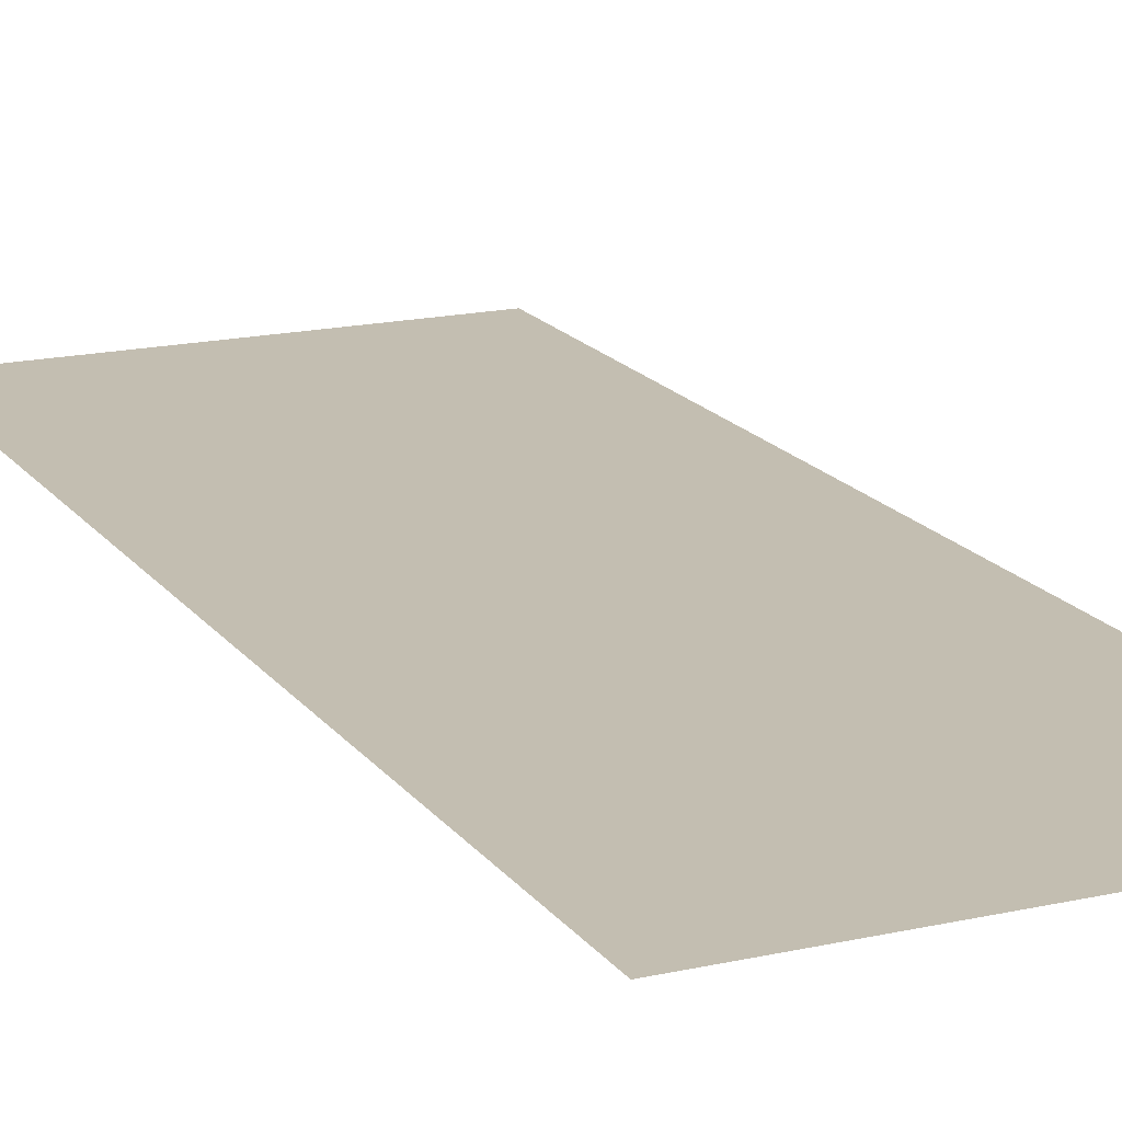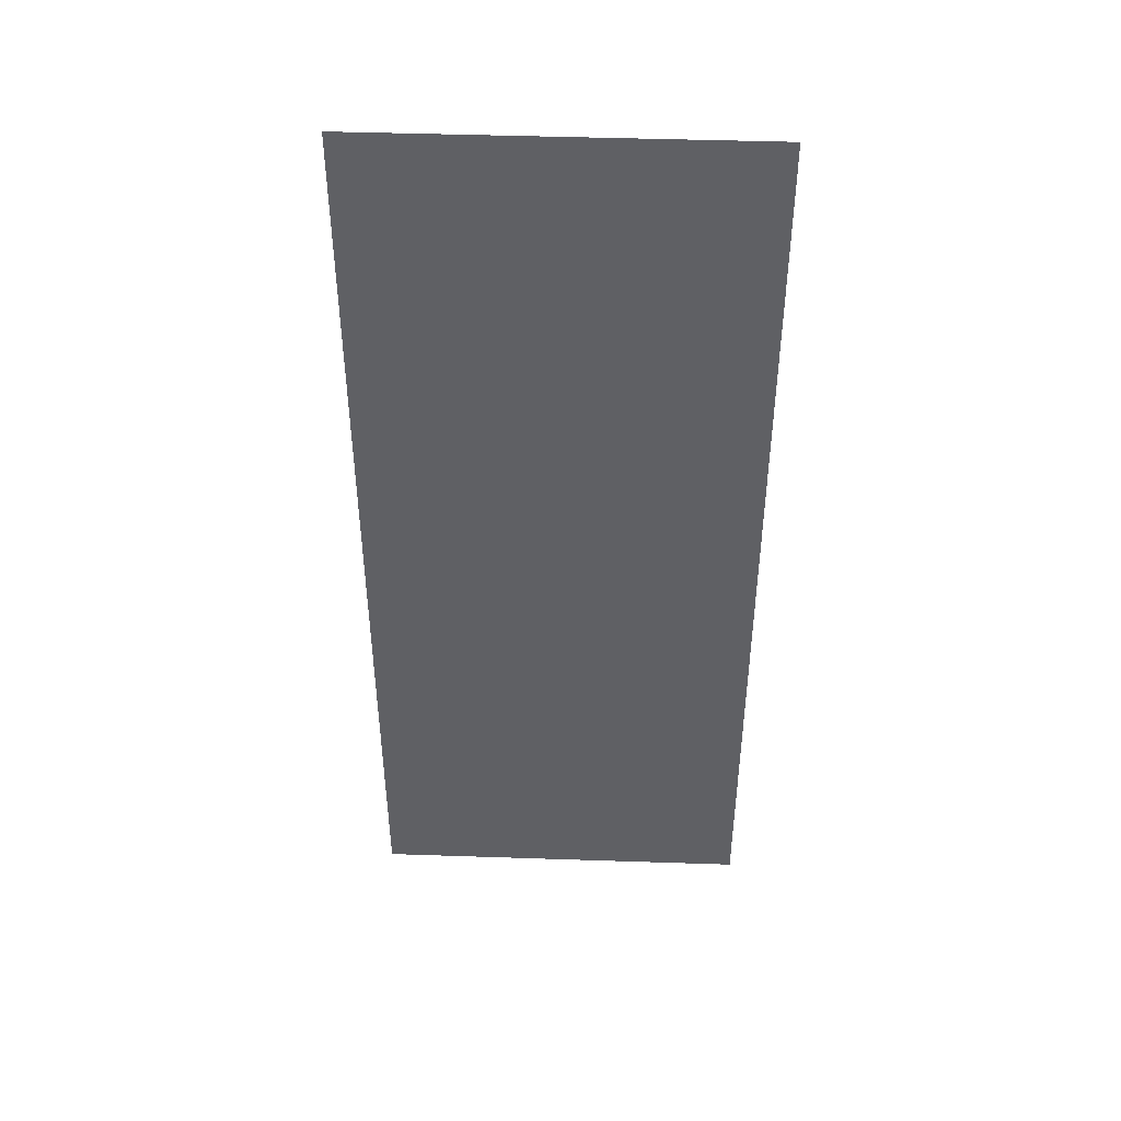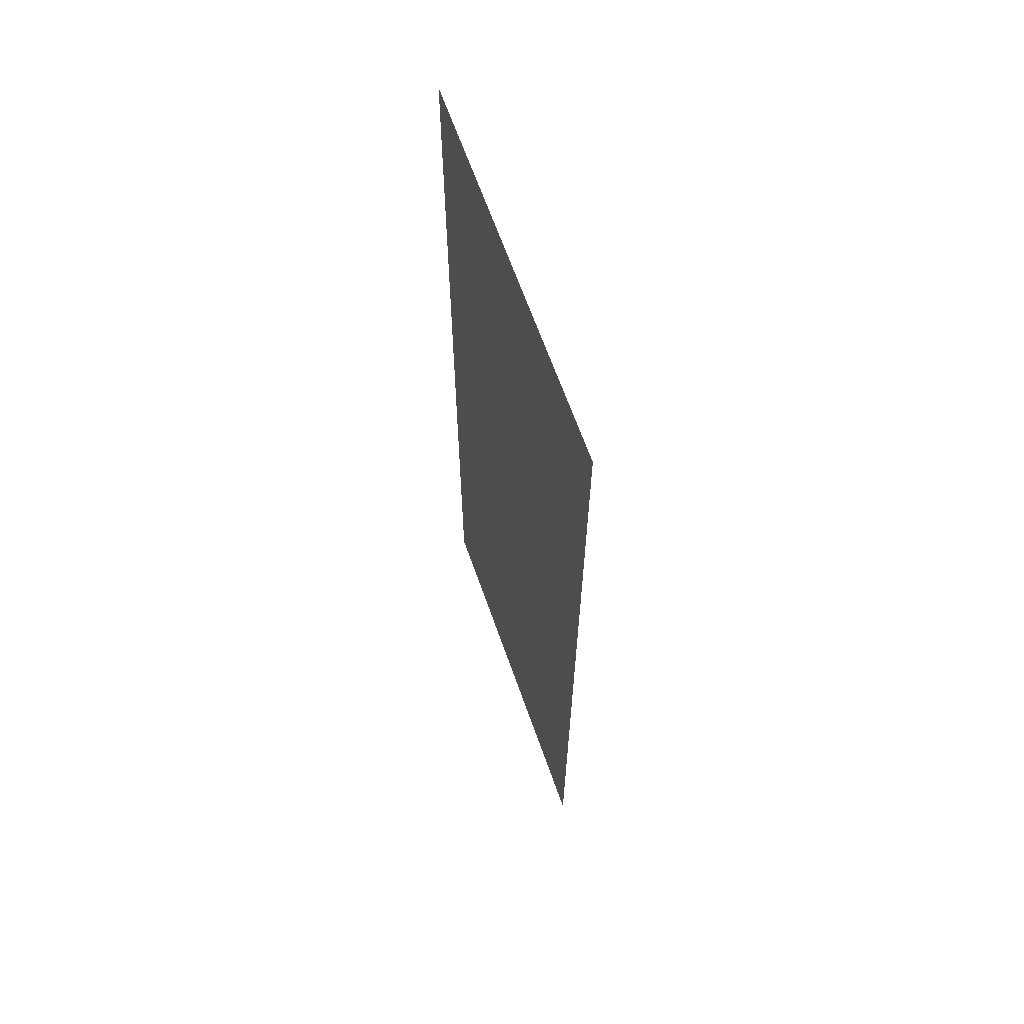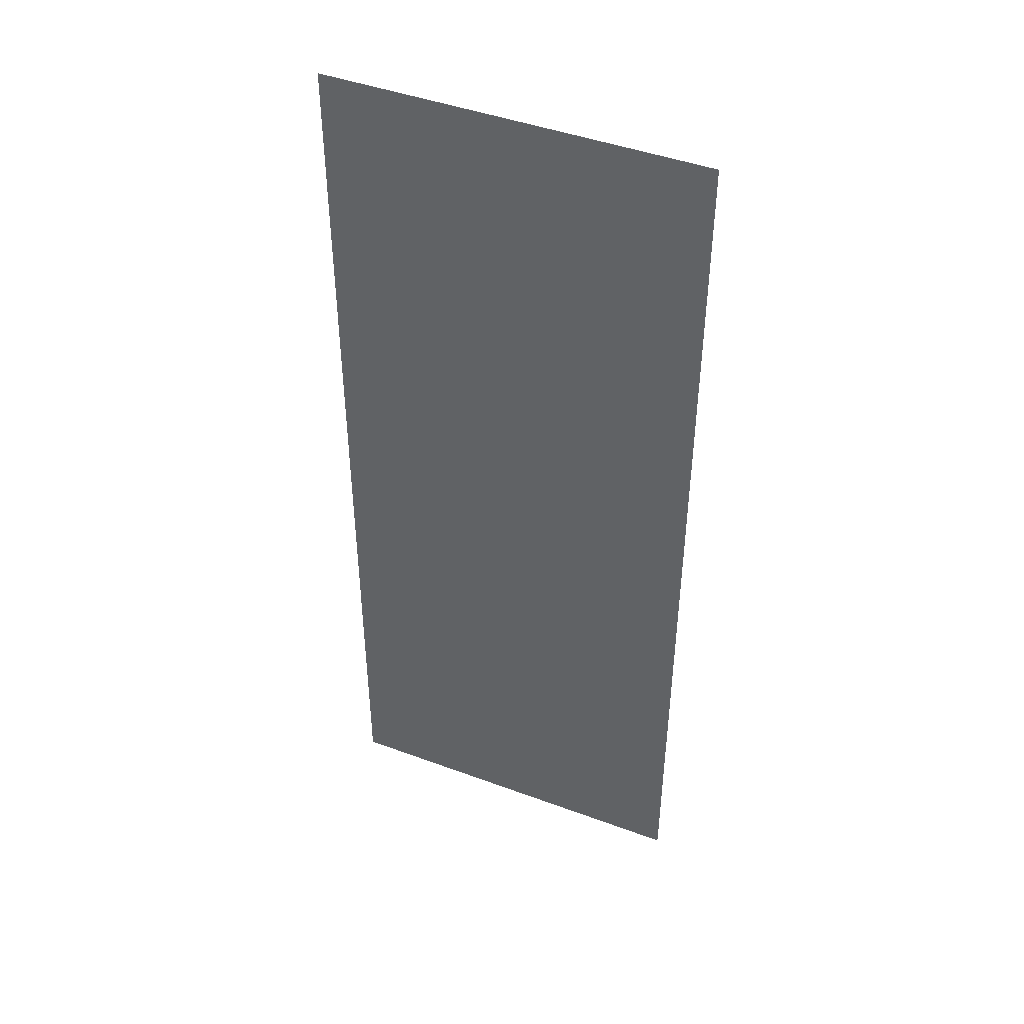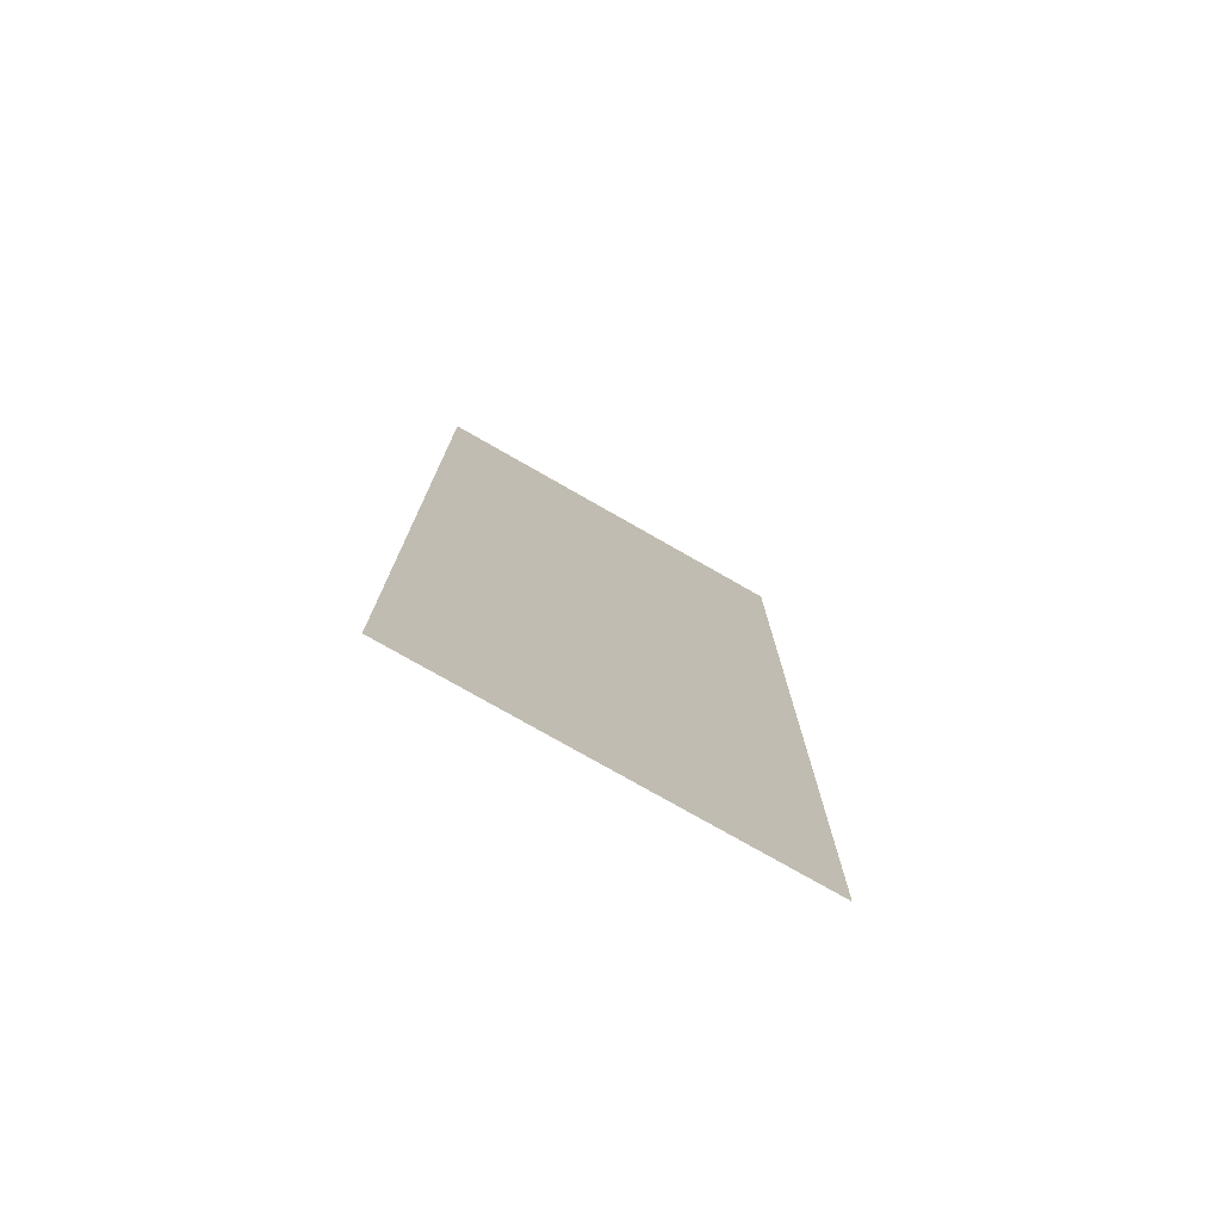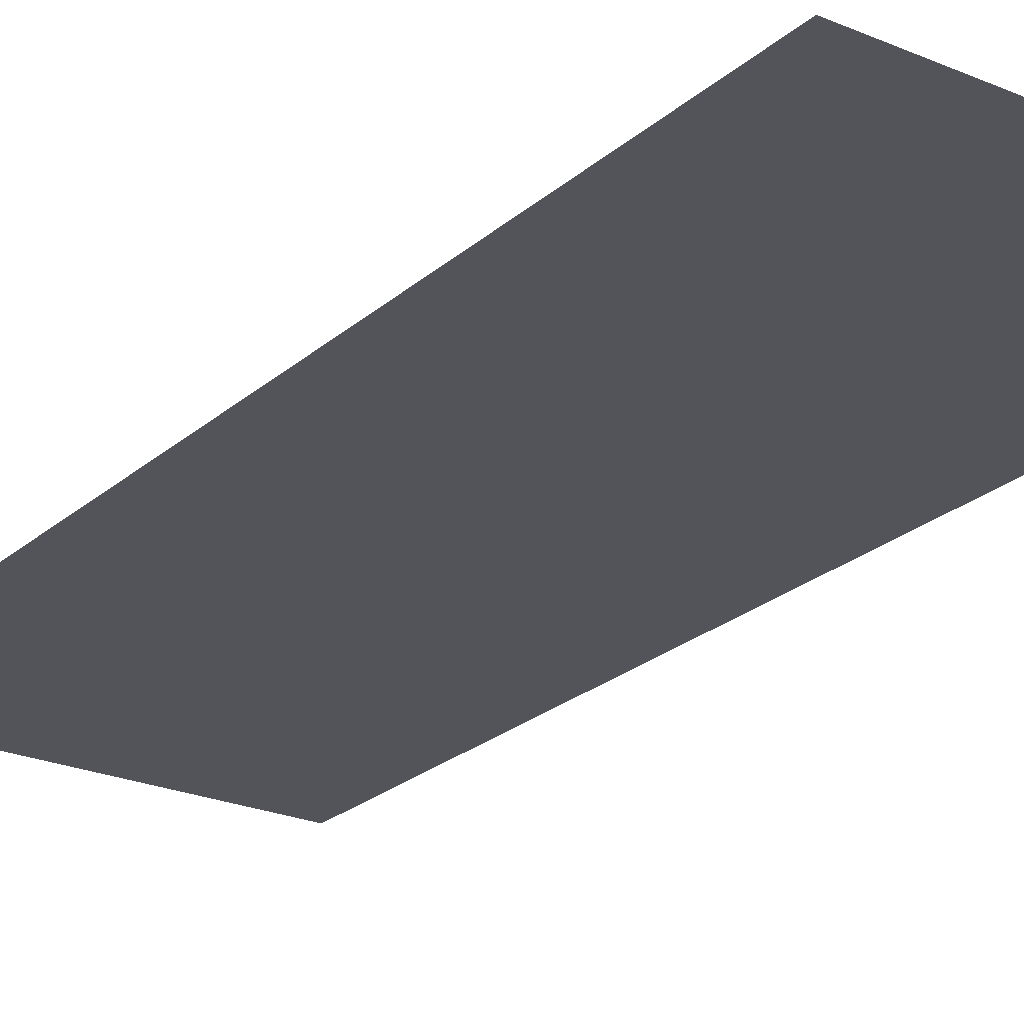
<metadata>
{"format":"obj","ext":"obj","renderer":"f3d","projection":"perspective","resolution":1024,"background":"white","views":[{"elev":17.2,"azim":-24.3,"up":"+Y"},{"elev":45.9,"azim":2.2,"up":"+Z"},{"elev":65.3,"azim":-109.4,"up":"+Z"},{"elev":45.0,"azim":23.2,"up":"+Z"},{"elev":-77.2,"azim":150.3,"up":"+Z"},{"elev":-23.9,"azim":144.6,"up":"+Y"}]}
</metadata>
<code>
g pb_Mesh-15622
v -0.4264 0 2.603e-06
v -0.4264 0 8
v -3.574 0 3.406e-06
v -3.574 0 8
g pb_Mesh-15622_0
f 3 2 1
f 3 4 2

</code>
